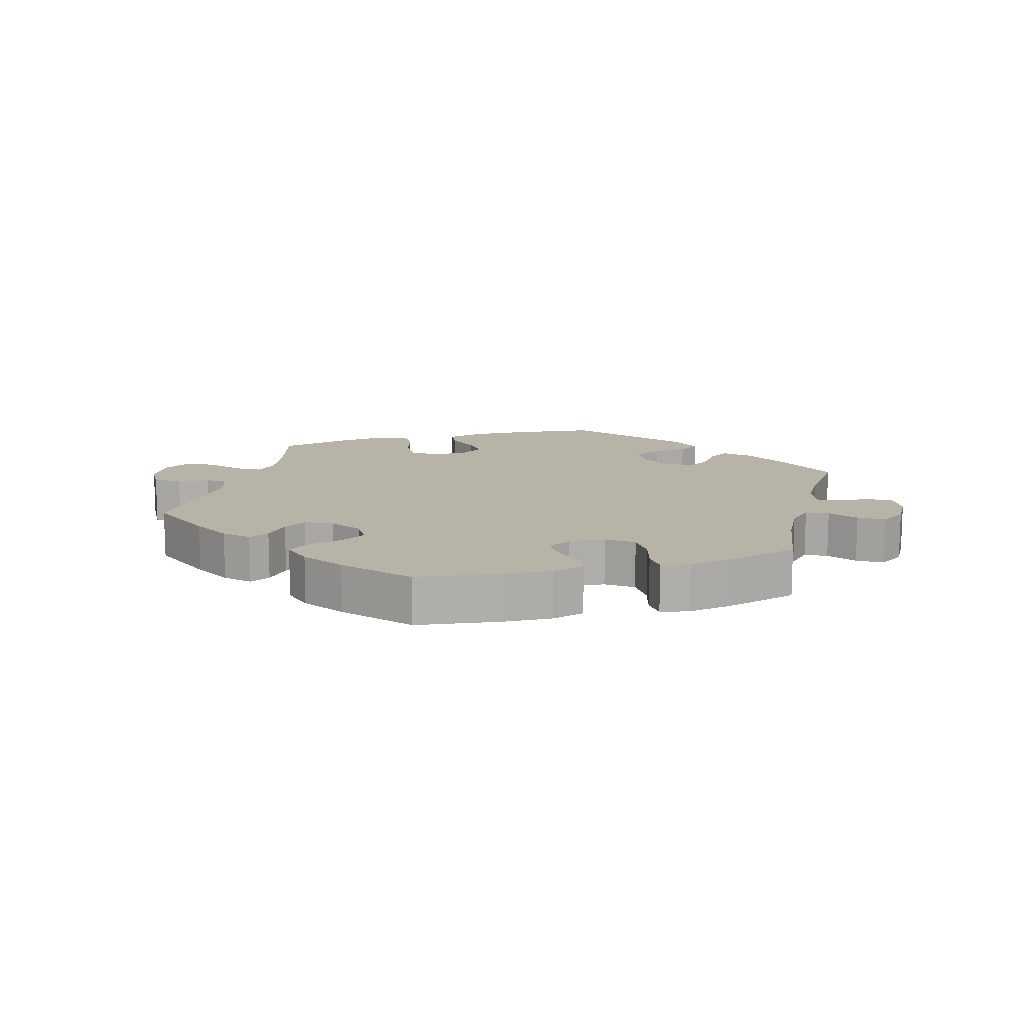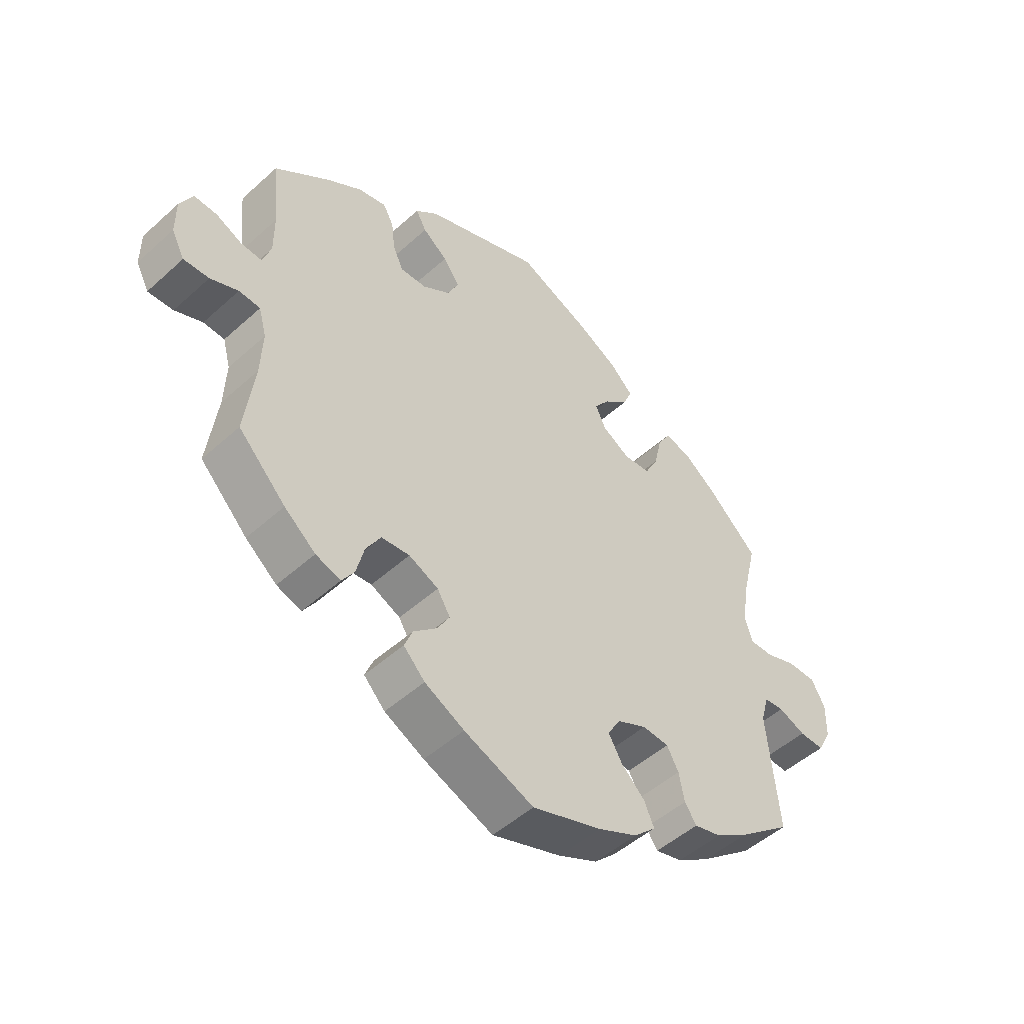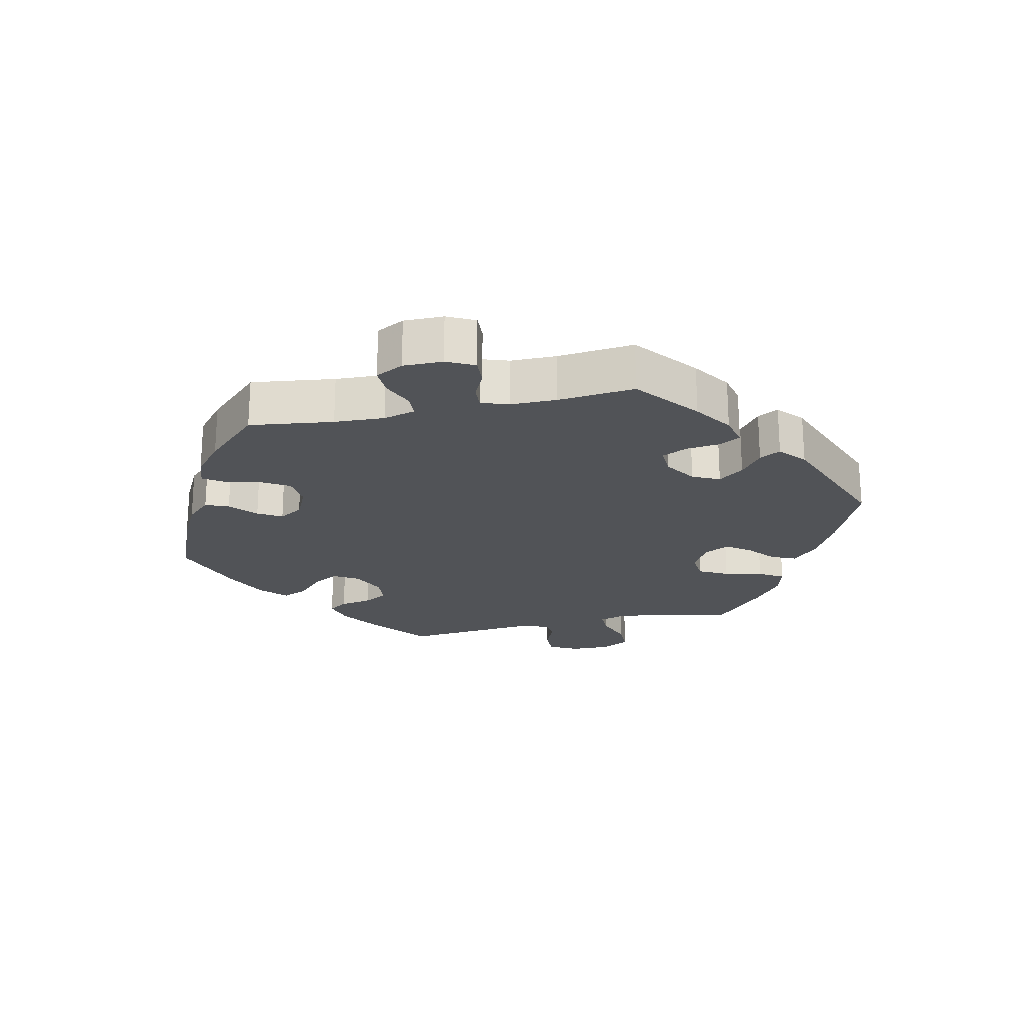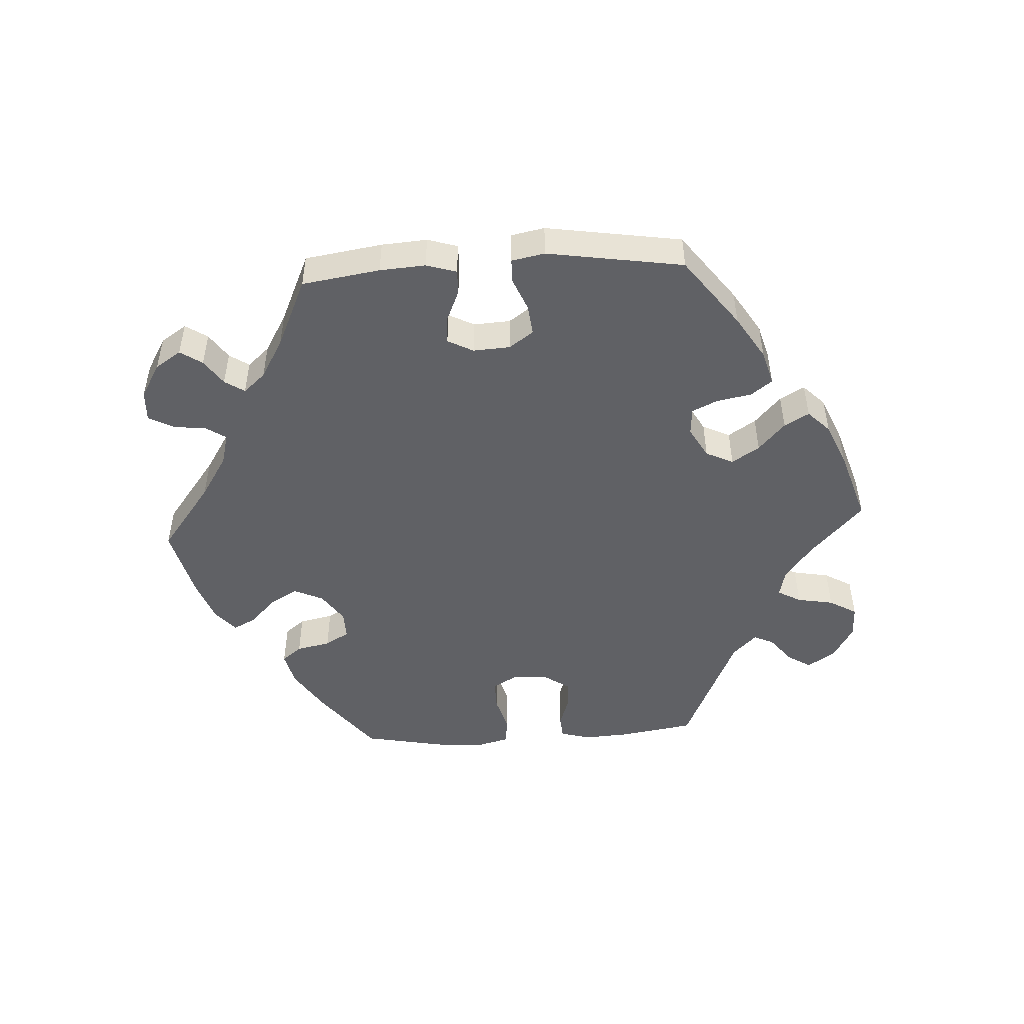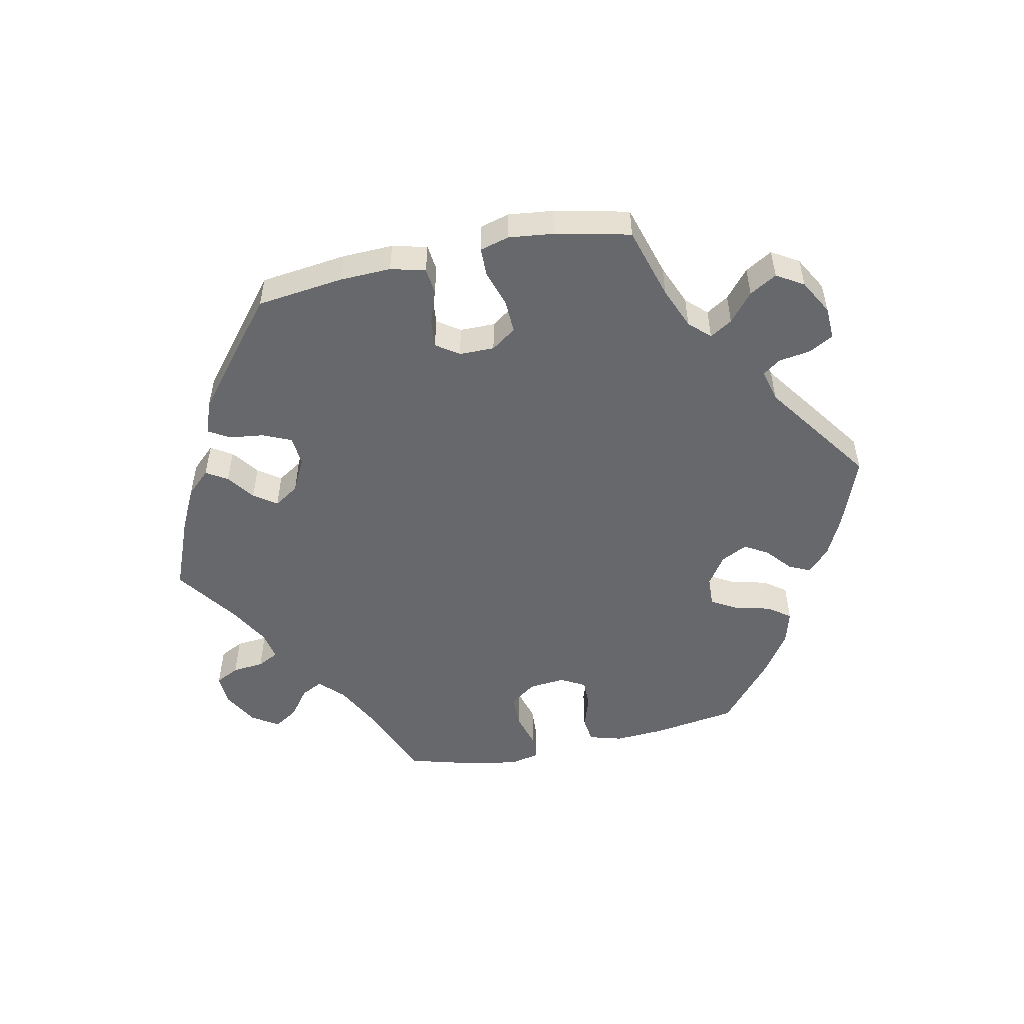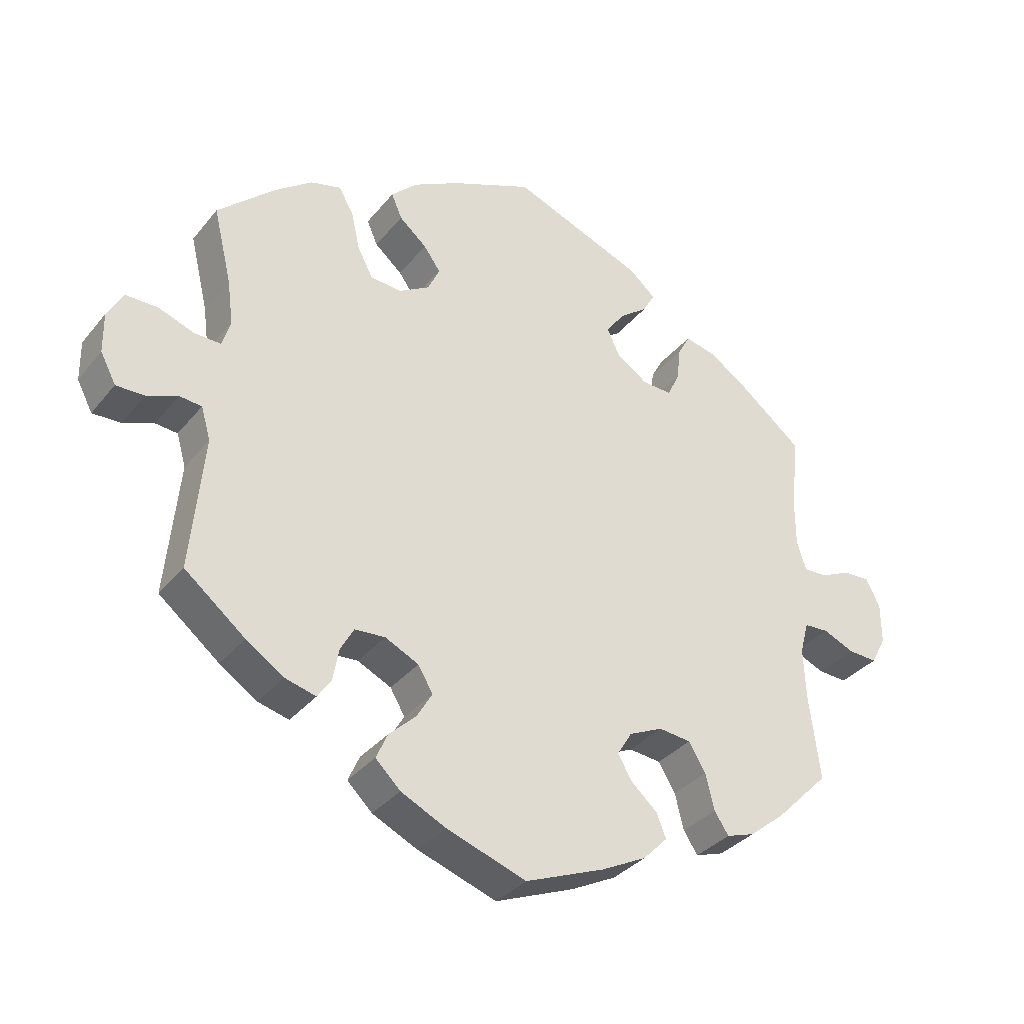
<metadata>
{"format":"obj","ext":"obj","renderer":"f3d","projection":"perspective","resolution":1024,"background":"white","views":[{"elev":12.9,"azim":-166.1,"up":"+Y"},{"elev":-49.7,"azim":-45.2,"up":"+Z"},{"elev":-22.1,"azim":-77.7,"up":"+Y"},{"elev":-49.4,"azim":-26.7,"up":"+Y"},{"elev":-52.4,"azim":41.9,"up":"+Y"},{"elev":-34.2,"azim":147.0,"up":"+Z"}]}
</metadata>
<code>
v 0.121 0.07 0.526
v 0.19 0.07 0.489
v 0.229 0.07 0.451
v 0.213 0.07 0.414
v 0.172 0.07 0.379
v 0.147 0.07 0.344
v 0.165 0.07 0.306
v 0.211 0.07 0.279
v 0.257 0.07 0.283
v 0.28 0.07 0.327
v 0.293 0.07 0.385
v 0.315 0.07 0.422
v 0.36 0.07 0.41
v 0.415 0.07 0.369
v 0.501 0.07 0.29
v 0.474 0.07 0.178
v 0.465 0.07 0.111
v 0.477 0.07 0.07
v 0.517 0.07 0.071
v 0.57 0.07 0.09
v 0.618 0.07 0.09
v 0.641 0.07 0.048
v 0.64 0.07 -0.012
v 0.617 0.07 -0.056
v 0.575 0.07 -0.055
v 0.529 0.07 -0.037
v 0.496 0.07 -0.04
v 0.482 0.07 -0.088
v 0.501 0.07 -0.288
v 0.411 0.07 -0.36
v 0.355 0.07 -0.397
v 0.309 0.07 -0.409
v 0.289 0.07 -0.38
v 0.28 0.07 -0.332
v 0.26 0.07 -0.296
v 0.215 0.07 -0.293
v 0.165 0.07 -0.317
v 0.143 0.07 -0.354
v 0.166 0.07 -0.393
v 0.206 0.07 -0.431
v 0.223 0.07 -0.469
v 0.186 0.07 -0.505
v 0.119 0.07 -0.537
v 0.001 0.07 -0.578
v -0.117 0.07 -0.531
v -0.184 0.07 -0.497
v -0.22 0.07 -0.46
v -0.206 0.07 -0.425
v -0.167 0.07 -0.39
v -0.146 0.07 -0.354
v -0.168 0.07 -0.318
v -0.218 0.07 -0.295
v -0.266 0.07 -0.3
v -0.291 0.07 -0.342
v -0.304 0.07 -0.395
v -0.325 0.07 -0.427
v -0.367 0.07 -0.413
v -0.42 0.07 -0.37
v -0.5 0.07 -0.289
v -0.484 0.07 -0.162
v -0.481 0.07 -0.086
v -0.494 0.07 -0.038
v -0.53 0.07 -0.036
v -0.577 0.07 -0.056
v -0.62 0.07 -0.058
v -0.642 0.07 -0.016
v -0.642 0.07 0.044
v -0.621 0.07 0.086
v -0.581 0.07 0.084
v -0.538 0.07 0.064
v -0.502 0.07 0.062
v -0.488 0.07 0.104
v -0.488 0.07 0.173
v -0.5 0.07 0.289
v -0.406 0.07 0.364
v -0.348 0.07 0.403
v -0.301 0.07 0.414
v -0.283 0.07 0.381
v -0.277 0.07 0.33
v -0.259 0.07 0.292
v -0.215 0.07 0.294
v -0.168 0.07 0.325
v -0.149 0.07 0.366
v -0.177 0.07 0.404
v -0.219 0.07 0.436
v -0.237 0.07 0.468
v -0.198 0.07 0.502
v -0.001 0.07 0.578
v 0.121 0 0.526
v 0.19 0 0.489
v 0.229 0 0.451
v 0.213 0 0.414
v 0.172 0 0.379
v 0.147 0 0.344
v 0.165 0 0.306
v 0.211 0 0.279
v 0.257 0 0.283
v 0.28 0 0.327
v 0.293 0 0.385
v 0.315 0 0.422
v 0.36 0 0.41
v 0.415 0 0.369
v 0.501 0 0.29
v 0.474 0 0.178
v 0.465 0 0.111
v 0.477 0 0.07
v 0.517 0 0.071
v 0.57 0 0.09
v 0.618 0 0.09
v 0.641 0 0.048
v 0.64 0 -0.012
v 0.617 0 -0.056
v 0.575 0 -0.055
v 0.529 0 -0.037
v 0.496 0 -0.04
v 0.482 0 -0.088
v 0.501 0 -0.288
v 0.411 0 -0.36
v 0.355 0 -0.397
v 0.309 0 -0.409
v 0.289 0 -0.38
v 0.28 0 -0.332
v 0.26 0 -0.296
v 0.215 0 -0.293
v 0.165 0 -0.317
v 0.143 0 -0.354
v 0.166 0 -0.393
v 0.206 0 -0.431
v 0.223 0 -0.469
v 0.186 0 -0.505
v 0.119 0 -0.537
v 0.001 0 -0.578
v -0.117 0 -0.531
v -0.184 0 -0.497
v -0.22 0 -0.46
v -0.206 0 -0.425
v -0.167 0 -0.39
v -0.146 0 -0.354
v -0.168 0 -0.318
v -0.218 0 -0.295
v -0.266 0 -0.3
v -0.291 0 -0.342
v -0.304 0 -0.395
v -0.325 0 -0.427
v -0.367 0 -0.413
v -0.42 0 -0.37
v -0.5 0 -0.289
v -0.484 0 -0.162
v -0.481 0 -0.086
v -0.494 0 -0.038
v -0.53 0 -0.036
v -0.577 0 -0.056
v -0.62 0 -0.058
v -0.642 0 -0.016
v -0.642 0 0.044
v -0.621 0 0.086
v -0.581 0 0.084
v -0.538 0 0.064
v -0.502 0 0.062
v -0.488 0 0.104
v -0.488 0 0.173
v -0.5 0 0.289
v -0.406 0 0.364
v -0.348 0 0.403
v -0.301 0 0.414
v -0.283 0 0.381
v -0.277 0 0.33
v -0.259 0 0.292
v -0.215 0 0.294
v -0.168 0 0.325
v -0.149 0 0.366
v -0.177 0 0.404
v -0.219 0 0.436
v -0.237 0 0.468
v -0.198 0 0.502
v -0.001 0 0.578
f 84 85 86 87
f 83 84 87 88
f 82 83 88 1
f 76 77 78 79
f 76 79 80
f 73 74 75 76
f 72 73 76 80
f 71 72 80 81
f 67 68 69 70
f 67 70 71
f 66 67 71
f 63 64 65 66
f 62 63 66 71
f 61 62 71 81
f 57 58 59 60
f 54 55 56 57
f 53 54 57 60
f 52 53 60 61
f 46 47 48 49
f 46 49 50
f 45 46 50
f 44 45 50
f 43 44 50 51
f 39 40 41 42
f 38 39 42 43
f 31 32 33 34
f 31 34 35
f 28 29 30 31
f 27 28 31 35
f 23 24 25 26
f 23 26 27
f 22 23 27
f 19 20 21 22
f 18 19 22 27
f 17 18 27 35
f 13 14 15 16
f 10 11 12 13
f 9 10 13 16
f 8 9 16 17
f 2 3 4 5
f 82 1 2 5
f 82 5 6
f 81 82 6 7
f 51 52 61 81
f 38 43 51 81
f 37 38 81 7
f 36 37 7 8
f 8 17 35 36
f 175 174 173 172
f 176 175 172 171
f 89 176 171 170
f 167 166 165 164
f 168 167 164
f 164 163 162 161
f 168 164 161 160
f 169 168 160 159
f 158 157 156 155
f 159 158 155
f 159 155 154
f 154 153 152 151
f 159 154 151 150
f 169 159 150 149
f 148 147 146 145
f 145 144 143 142
f 148 145 142 141
f 149 148 141 140
f 137 136 135 134
f 138 137 134
f 138 134 133
f 138 133 132
f 139 138 132 131
f 130 129 128 127
f 131 130 127 126
f 122 121 120 119
f 123 122 119
f 119 118 117 116
f 123 119 116 115
f 114 113 112 111
f 115 114 111
f 115 111 110
f 110 109 108 107
f 115 110 107 106
f 123 115 106 105
f 104 103 102 101
f 101 100 99 98
f 104 101 98 97
f 105 104 97 96
f 93 92 91 90
f 93 90 89 170
f 94 93 170
f 95 94 170 169
f 169 149 140 139
f 169 139 131 126
f 95 169 126 125
f 96 95 125 124
f 124 123 105 96
f 1 89 90 2
f 2 90 91 3
f 3 91 92 4
f 4 92 93 5
f 5 93 94 6
f 6 94 95 7
f 7 95 96 8
f 8 96 97 9
f 9 97 98 10
f 10 98 99 11
f 11 99 100 12
f 12 100 101 13
f 13 101 102 14
f 14 102 103 15
f 15 103 104 16
f 16 104 105 17
f 17 105 106 18
f 18 106 107 19
f 19 107 108 20
f 20 108 109 21
f 21 109 110 22
f 22 110 111 23
f 23 111 112 24
f 24 112 113 25
f 25 113 114 26
f 26 114 115 27
f 27 115 116 28
f 28 116 117 29
f 29 117 118 30
f 30 118 119 31
f 31 119 120 32
f 32 120 121 33
f 33 121 122 34
f 34 122 123 35
f 35 123 124 36
f 36 124 125 37
f 37 125 126 38
f 38 126 127 39
f 39 127 128 40
f 40 128 129 41
f 41 129 130 42
f 42 130 131 43
f 43 131 132 44
f 44 132 133 45
f 45 133 134 46
f 46 134 135 47
f 47 135 136 48
f 48 136 137 49
f 49 137 138 50
f 50 138 139 51
f 51 139 140 52
f 52 140 141 53
f 53 141 142 54
f 54 142 143 55
f 55 143 144 56
f 56 144 145 57
f 57 145 146 58
f 58 146 147 59
f 59 147 148 60
f 60 148 149 61
f 61 149 150 62
f 62 150 151 63
f 63 151 152 64
f 64 152 153 65
f 65 153 154 66
f 66 154 155 67
f 67 155 156 68
f 68 156 157 69
f 69 157 158 70
f 70 158 159 71
f 71 159 160 72
f 72 160 161 73
f 73 161 162 74
f 74 162 163 75
f 75 163 164 76
f 76 164 165 77
f 77 165 166 78
f 78 166 167 79
f 79 167 168 80
f 80 168 169 81
f 81 169 170 82
f 82 170 171 83
f 83 171 172 84
f 84 172 173 85
f 85 173 174 86
f 86 174 175 87
f 87 175 176 88
f 88 176 89 1

</code>
